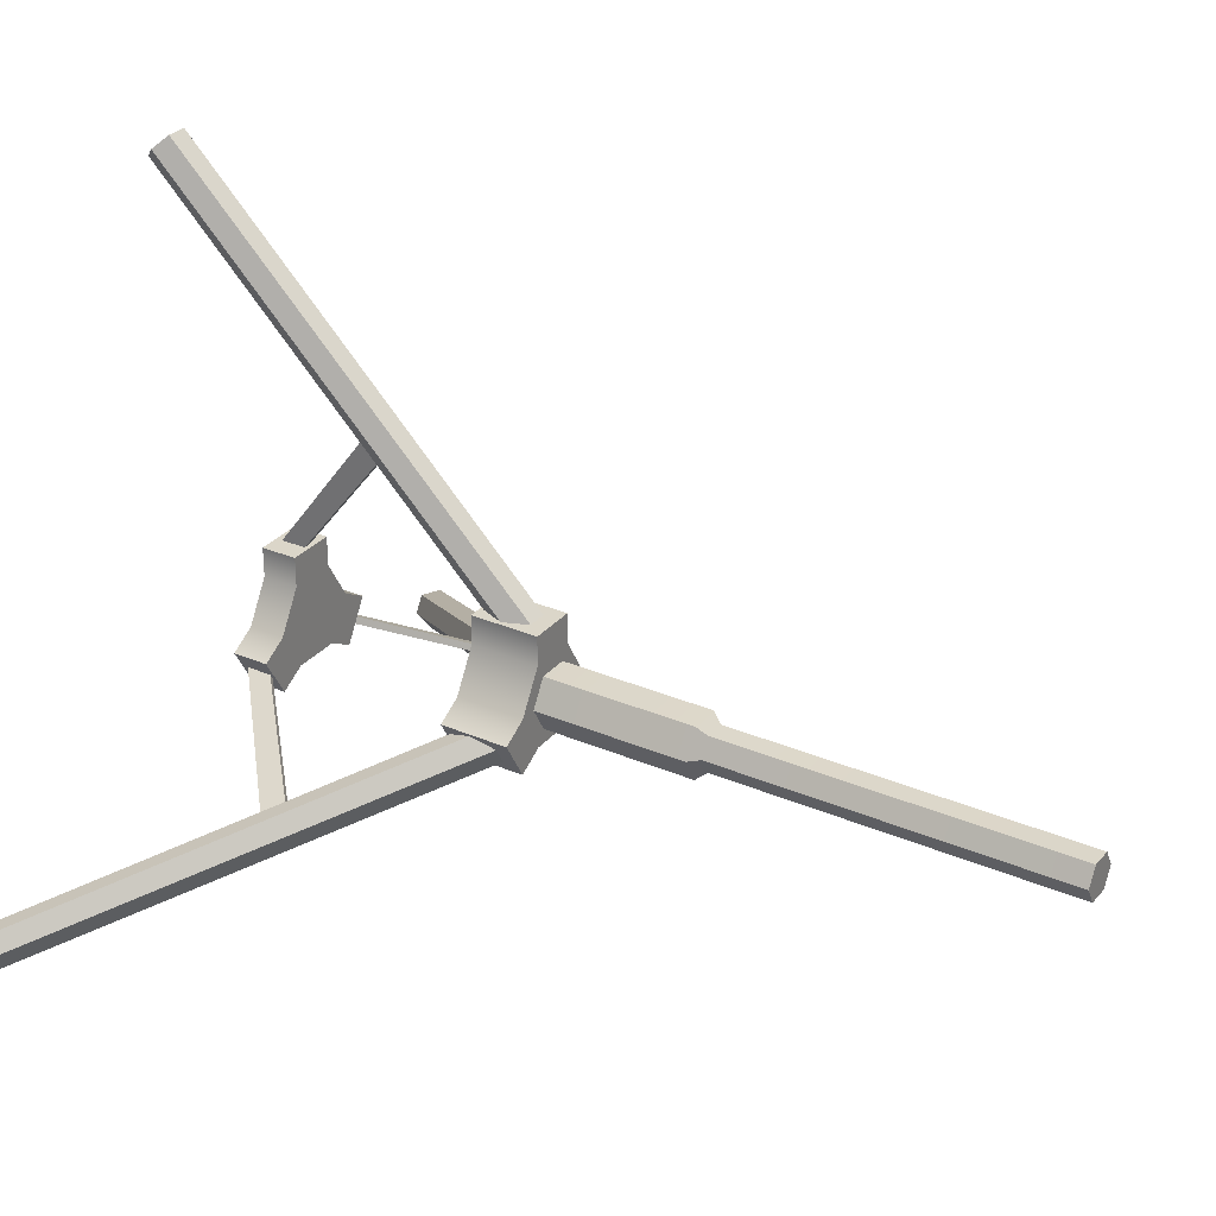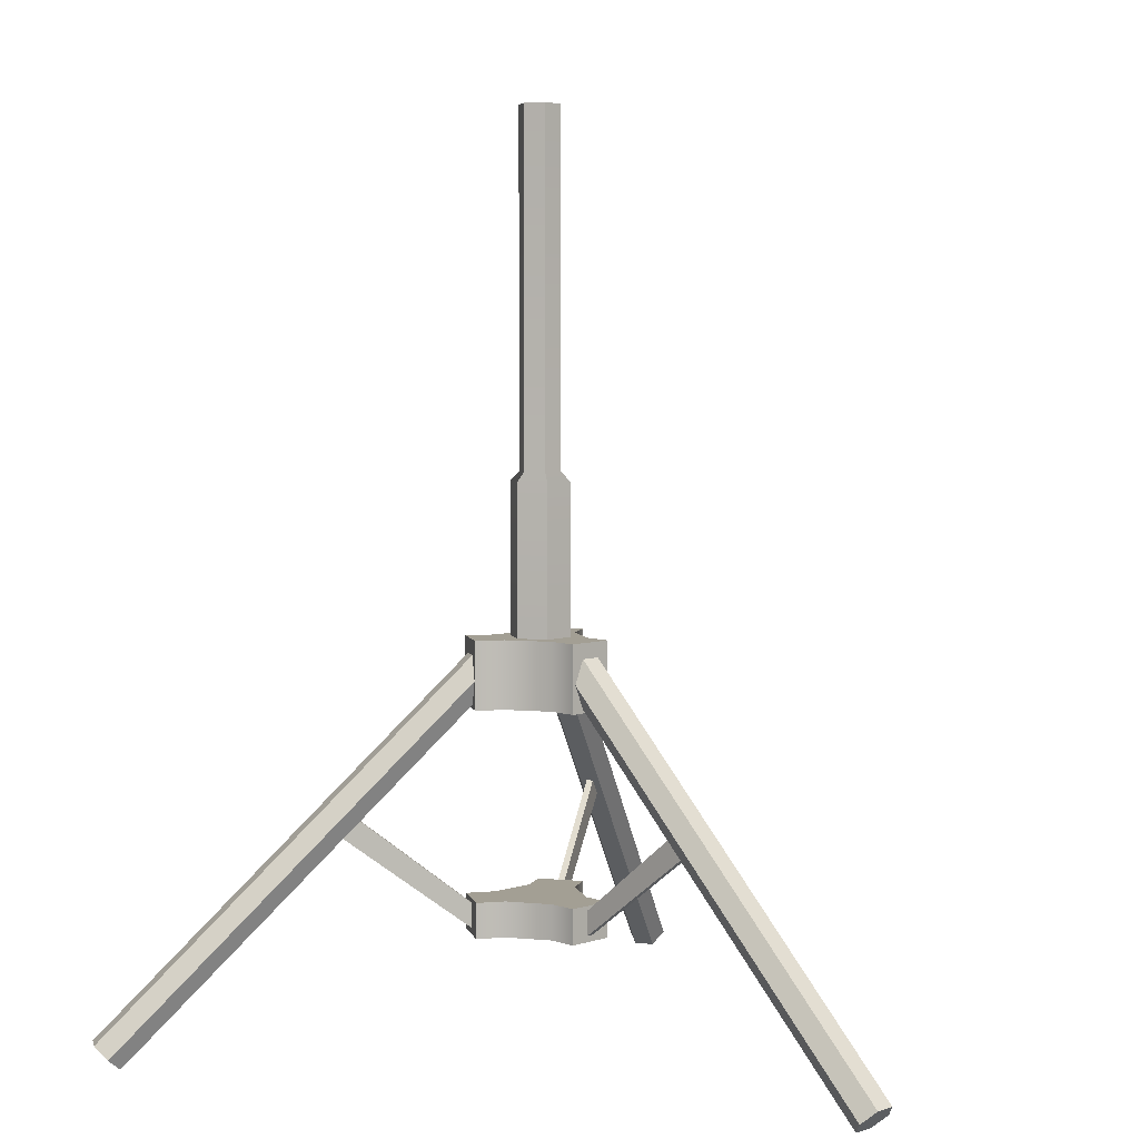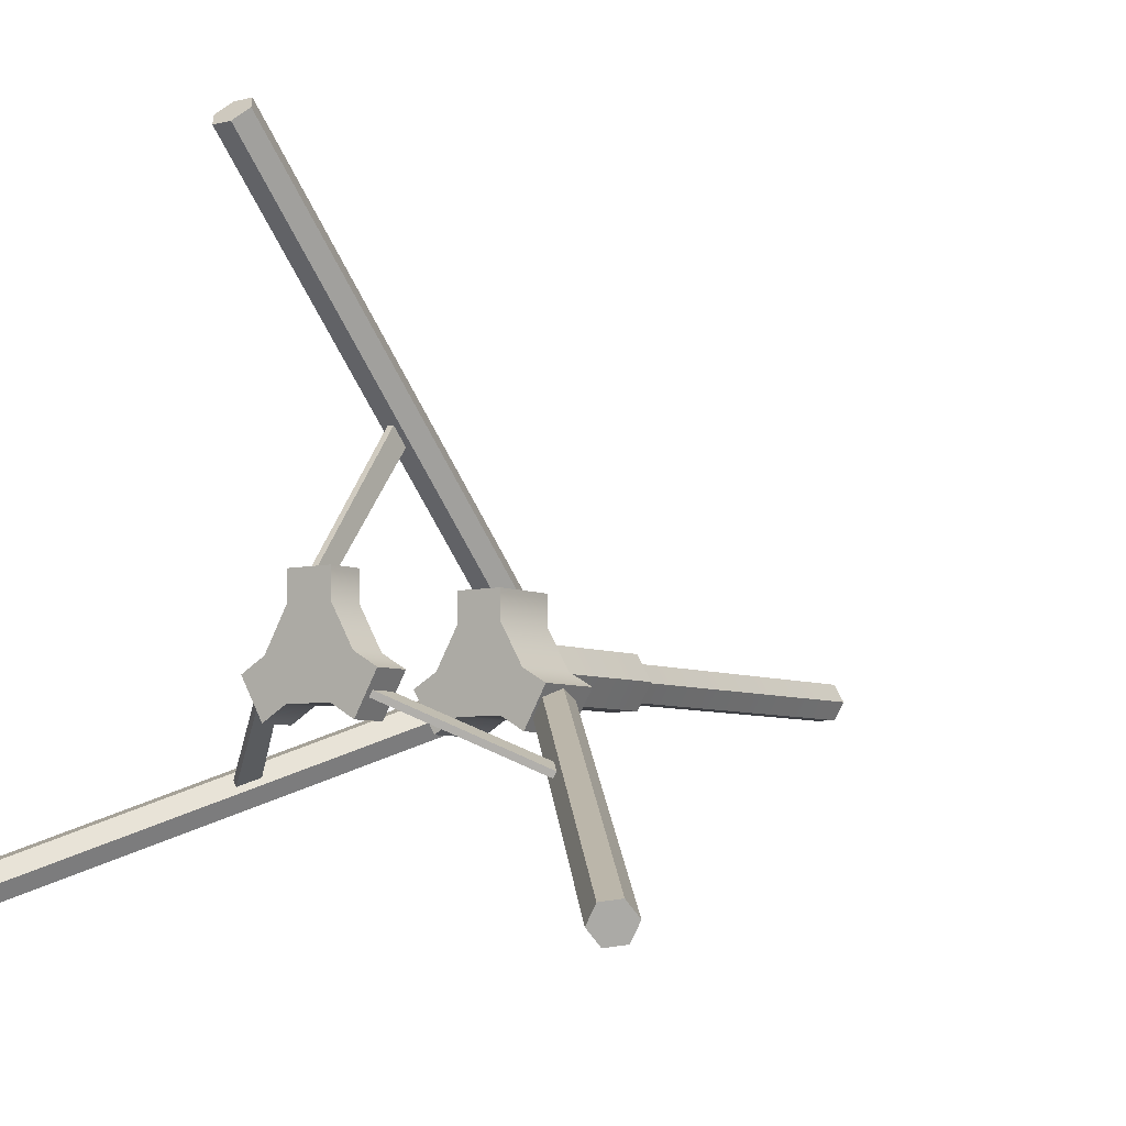
<metadata>
{"format":"obj","ext":"obj","renderer":"f3d","projection":"perspective","resolution":1024,"background":"white","views":[{"elev":29.9,"azim":122.3,"up":"+Z"},{"elev":5.4,"azim":-164.0,"up":"+Y"},{"elev":-6.3,"azim":36.1,"up":"+Z"}]}
</metadata>
<code>
g SM_Prop_Light_Portable_01
v 0.01368 0.7328 -0.02375
v -0.01368 0.7328 -0.02375
v -0.02737 0.7328 -4.548e-05
v -0.01368 0.7328 0.02366
v 0.01368 0.7328 0.02366
v 0.02737 0.7328 -4.548e-05
v 0.01368 1.191 -0.02375
v -0.01368 1.191 -0.02375
v -0.02737 1.191 -4.548e-05
v -0.01368 1.191 0.02366
v 0.01368 1.191 0.02366
v 0.02737 1.191 -4.548e-05
v 9.155e-07 1.191 -4.548e-05
v -0.01368 1.158 0.02366
v -0.02737 1.158 -4.548e-05
v -0.01368 1.158 -0.02375
v 0.01368 1.158 -0.02375
v 0.02737 1.158 -4.548e-05
v 0.01368 1.158 0.02366
v 0.01986 0.7198 -0.03444
v -0.01985 0.7198 -0.03444
v -0.03971 0.7198 -4.548e-05
v -0.01985 0.7198 0.03434
v 0.01986 0.7198 0.03434
v 0.03971 0.7198 -4.548e-05
v 0.01986 0.4835 -0.03444
v -0.01985 0.4835 -0.03444
v 9.155e-07 0.4835 -4.548e-05
v -0.03971 0.4835 -4.548e-05
v -0.01985 0.4835 0.03434
v 0.01986 0.4835 0.03434
v 0.03971 0.4835 -4.548e-05
v 0.01297 0.5079 0.08556
v -0.01297 0.5079 0.08556
v -0.02594 0.4919 0.0698
v -0.01297 0.4759 0.05403
v 0.01297 0.4759 0.05403
v 0.02594 0.4919 0.0698
v 0.01297 0.03201 0.5686
v -0.01297 0.03201 0.5686
v -0.02594 0.016 0.5528
v -0.01297 0 0.5371
v 0.01297 0 0.5371
v 0.02594 0.016 0.5528
v 0 0.016 0.5528
v -0.01297 0.08503 0.4508
v -0.02594 0.101 0.4665
v -0.01297 0.117 0.4823
v 0.01297 0.117 0.4823
v 0.02594 0.101 0.4665
v 0.01297 0.08503 0.4508
v -0.2216 0.2762 -0.133
v -0.2259 0.2762 -0.1254
v -0.2082 0.3029 -0.1253
v -0.2125 0.3029 -0.1177
v -0.07664 0.1835 -0.04932
v -0.08099 0.1835 -0.04178
v -0.07664 0.1509 -0.04932
v -0.08099 0.1509 -0.04178
v 0.03058 0.5227 -0.05301
v -0.03058 0.5227 -0.05301
v -0.06116 0.5227 -4.548e-05
v -0.03058 0.5227 0.05292
v 0.03058 0.5227 0.05292
v 0.06116 0.5227 -4.548e-05
v 0.03058 0.4344 -0.05301
v -0.03058 0.4344 -0.05301
v -0.06116 0.4344 -4.548e-05
v -0.03058 0.4344 0.05292
v 0.03058 0.4344 0.05292
v 0.06116 0.4344 -4.548e-05
v -0.06353 0.5227 -0.07203
v -0.09411 0.5227 -0.01907
v -0.06353 0.4344 -0.07203
v -0.09411 0.4344 -0.01907
v -0.03058 0.5227 0.09096
v 0.03058 0.5227 0.09096
v -0.03058 0.4344 0.09096
v 0.03058 0.4344 0.09096
v 0.09411 0.5227 -0.01907
v 0.06353 0.5227 -0.07203
v 0.09411 0.4344 -0.01907
v 0.06353 0.4344 -0.07203
v 0.03058 0.1892 -0.05301
v -0.03058 0.1892 -0.05301
v -0.06116 0.1892 -4.548e-05
v -0.03058 0.1892 0.05292
v 0.03058 0.1892 0.05292
v 0.06116 0.1892 -4.548e-05
v 0.03058 0.1427 -0.05301
v -0.03058 0.1427 -0.05301
v -0.06116 0.1427 -4.548e-05
v -0.03058 0.1427 0.05292
v 0.03058 0.1427 0.05292
v 0.06116 0.1427 -4.548e-05
v -0.06353 0.1892 -0.07203
v -0.09411 0.1892 -0.01907
v -0.06353 0.1427 -0.07203
v -0.09411 0.1427 -0.01907
v -0.03058 0.1892 0.09096
v 0.03058 0.1892 0.09096
v -0.03058 0.1427 0.09096
v 0.03058 0.1427 0.09096
v 0.09411 0.1892 -0.01907
v 0.06353 0.1892 -0.07203
v 0.09411 0.1427 -0.01907
v 0.06353 0.1427 -0.07203
v 0.2259 0.2762 -0.1254
v 0.2216 0.2762 -0.133
v 0.2125 0.3029 -0.1177
v 0.2082 0.3029 -0.1253
v 0.08099 0.1835 -0.04178
v 0.07664 0.1835 -0.04932
v 0.08099 0.1509 -0.04178
v 0.07664 0.1509 -0.04932
v 0.06765 0.5079 -0.05408
v 0.08062 0.5079 -0.03162
v 0.07345 0.4919 -0.0125
v 0.05332 0.4759 -0.01585
v 0.04035 0.4759 -0.03832
v 0.04751 0.4919 -0.05743
v 0.486 0.03201 -0.2956
v 0.499 0.03201 -0.2731
v 0.4918 0.016 -0.254
v 0.4717 0 -0.2574
v 0.4587 0 -0.2798
v 0.4659 0.016 -0.299
v 0.4788 0.016 -0.2765
v 0.3969 0.08503 -0.2142
v 0.4171 0.101 -0.2109
v 0.4242 0.117 -0.23
v 0.4112 0.117 -0.2525
v 0.3911 0.101 -0.2558
v 0.3839 0.08503 -0.2367
v -0.004356 0.2762 0.2583
v 0.004356 0.2762 0.2583
v -0.004356 0.3029 0.2428
v 0.004356 0.3029 0.2428
v -0.004356 0.1835 0.09096
v 0.004356 0.1835 0.09096
v -0.004356 0.1509 0.09096
v 0.004356 0.1509 0.09096
v -0.08062 0.5079 -0.03162
v -0.06765 0.5079 -0.05408
v -0.04751 0.4919 -0.05743
v -0.04034 0.4759 -0.03832
v -0.05332 0.4759 -0.01585
v -0.07345 0.4919 -0.0125
v -0.499 0.03201 -0.2731
v -0.486 0.03201 -0.2956
v -0.4658 0.016 -0.299
v -0.4587 0 -0.2798
v -0.4717 0 -0.2574
v -0.4918 0.016 -0.254
v -0.4788 0.016 -0.2765
v -0.3839 0.08503 -0.2367
v -0.3911 0.101 -0.2558
v -0.4112 0.117 -0.2525
v -0.4242 0.117 -0.23
v -0.4171 0.101 -0.2109
v -0.3969 0.08503 -0.2142
v -0.01368 0.7328 -0.02375
v -0.01368 1.158 -0.02375
v -0.02737 0.7328 -4.548e-05
v -0.02737 1.158 -4.548e-05
v -0.01368 0.7328 0.02366
v -0.01368 1.158 0.02366
v 0.01368 0.7328 0.02366
v 0.01368 1.158 0.02366
v 0.02737 0.7328 -4.548e-05
v 0.02737 1.158 -4.548e-05
v 0.01368 1.158 -0.02375
v 0.01368 0.7328 -0.02375
v -0.02737 1.158 -4.548e-05
v -0.02737 1.191 -4.548e-05
v -0.01368 1.191 0.02366
v -0.01368 1.158 0.02366
v -0.01368 1.158 -0.02375
v -0.01368 1.191 -0.02375
v -0.02737 1.191 -4.548e-05
v -0.02737 1.158 -4.548e-05
v 0.01368 1.158 -0.02375
v 0.01368 1.191 -0.02375
v -0.01368 1.191 -0.02375
v -0.01368 1.158 -0.02375
v 0.02737 1.158 -4.548e-05
v 0.02737 1.191 -4.548e-05
v 0.01368 1.191 -0.02375
v 0.01368 1.158 -0.02375
v 0.01368 1.158 0.02366
v 0.01368 1.191 0.02366
v 0.02737 1.191 -4.548e-05
v 0.02737 1.158 -4.548e-05
v -0.01368 1.158 0.02366
v -0.01368 1.191 0.02366
v 0.01368 1.191 0.02366
v 0.01368 1.158 0.02366
v -0.01368 0.7328 -0.02375
v 0.01368 0.7328 -0.02375
v -0.02737 0.7328 -4.548e-05
v -0.01985 0.7198 -0.03444
v -0.01368 0.7328 -0.02375
v -0.01368 0.7328 0.02366
v -0.03971 0.7198 -4.548e-05
v -0.02737 0.7328 -4.548e-05
v 0.01368 0.7328 0.02366
v -0.01985 0.7198 0.03434
v -0.01368 0.7328 0.02366
v 0.02737 0.7328 -4.548e-05
v 0.01986 0.7198 0.03434
v 0.01368 0.7328 0.02366
v 0.01368 0.7328 -0.02375
v 0.01986 0.7198 -0.03444
v 0.03971 0.7198 -4.548e-05
v 0.02737 0.7328 -4.548e-05
v -0.01985 0.4835 -0.03444
v 0.01986 0.4835 -0.03444
v -0.03971 0.4835 -4.548e-05
v -0.01985 0.4835 -0.03444
v -0.01985 0.4835 0.03434
v -0.03971 0.4835 -4.548e-05
v 0.01986 0.4835 0.03434
v -0.01985 0.4835 0.03434
v 0.03971 0.4835 -4.548e-05
v 0.01986 0.4835 0.03434
v 0.01986 0.4835 -0.03444
v 0.03971 0.4835 -4.548e-05
v -0.01297 0.5079 0.08556
v -0.01297 0.117 0.4823
v -0.02594 0.4919 0.0698
v -0.02594 0.101 0.4665
v -0.01297 0.4759 0.05403
v -0.01297 0.08503 0.4508
v 0.01297 0.4759 0.05403
v 0.01297 0.08503 0.4508
v 0.02594 0.4919 0.0698
v 0.02594 0.101 0.4665
v 0.01297 0.117 0.4823
v 0.01297 0.5079 0.08556
v -0.02594 0.101 0.4665
v -0.02594 0.016 0.5528
v -0.01297 0 0.5371
v -0.01297 0.08503 0.4508
v -0.01297 0.117 0.4823
v -0.01297 0.03201 0.5686
v -0.02594 0.016 0.5528
v -0.02594 0.101 0.4665
v 0.01297 0.117 0.4823
v 0.01297 0.03201 0.5686
v -0.01297 0.03201 0.5686
v -0.01297 0.117 0.4823
v 0.02594 0.101 0.4665
v 0.02594 0.016 0.5528
v 0.01297 0.03201 0.5686
v 0.01297 0.117 0.4823
v 0.01297 0.08503 0.4508
v 0.01297 0 0.5371
v 0.02594 0.016 0.5528
v 0.02594 0.101 0.4665
v -0.01297 0.08503 0.4508
v -0.01297 0 0.5371
v 0.01297 0 0.5371
v 0.01297 0.08503 0.4508
v -0.2259 0.2762 -0.1254
v -0.2125 0.3029 -0.1177
v -0.08099 0.1835 -0.04178
v -0.08099 0.1509 -0.04178
v -0.07664 0.1509 -0.04932
v -0.07664 0.1835 -0.04932
v -0.2082 0.3029 -0.1253
v -0.2216 0.2762 -0.133
v -0.06116 0.5227 -4.548e-05
v -0.09411 0.5227 -0.01907
v -0.06353 0.5227 -0.07203
v -0.03058 0.5227 -0.05301
v -0.06353 0.5227 -0.07203
v -0.06353 0.4344 -0.07203
v -0.03058 0.4344 -0.05301
v -0.06353 0.4344 -0.07203
v -0.09411 0.4344 -0.01907
v -0.06116 0.4344 -4.548e-05
v -0.09411 0.4344 -0.01907
v -0.09411 0.5227 -0.01907
v 0.03058 0.5227 0.05292
v 0.03058 0.5227 0.09096
v -0.03058 0.5227 0.09096
v -0.03058 0.5227 0.05292
v -0.03058 0.5227 0.09096
v -0.03058 0.4344 0.09096
v -0.03058 0.4344 0.05292
v -0.03058 0.4344 0.09096
v 0.03058 0.4344 0.09096
v 0.03058 0.4344 0.05292
v 0.03058 0.4344 0.09096
v 0.03058 0.5227 0.09096
v 0.03058 0.5227 -0.05301
v 0.06353 0.5227 -0.07203
v 0.09411 0.5227 -0.01907
v 0.06116 0.5227 -4.548e-05
v 0.09411 0.5227 -0.01907
v 0.09411 0.4344 -0.01907
v 0.06116 0.4344 -4.548e-05
v 0.09411 0.4344 -0.01907
v 0.06353 0.4344 -0.07203
v 0.03058 0.4344 -0.05301
v 0.06353 0.4344 -0.07203
v 0.06353 0.5227 -0.07203
v -0.06116 0.1892 -4.548e-05
v -0.09411 0.1892 -0.01907
v -0.06353 0.1892 -0.07203
v -0.03058 0.1892 -0.05301
v -0.06353 0.1892 -0.07203
v -0.06353 0.1427 -0.07203
v -0.03058 0.1427 -0.05301
v -0.06353 0.1427 -0.07203
v -0.09411 0.1427 -0.01907
v -0.06116 0.1427 -4.548e-05
v -0.09411 0.1427 -0.01907
v -0.09411 0.1892 -0.01907
v 0.03058 0.1892 0.05292
v 0.03058 0.1892 0.09096
v -0.03058 0.1892 0.09096
v -0.03058 0.1892 0.05292
v -0.03058 0.1892 0.09096
v -0.03058 0.1427 0.09096
v -0.03058 0.1427 0.05292
v -0.03058 0.1427 0.09096
v 0.03058 0.1427 0.09096
v 0.03058 0.1427 0.05292
v 0.03058 0.1427 0.09096
v 0.03058 0.1892 0.09096
v 0.03058 0.1892 -0.05301
v 0.06353 0.1892 -0.07203
v 0.09411 0.1892 -0.01907
v 0.06116 0.1892 -4.548e-05
v 0.09411 0.1892 -0.01907
v 0.09411 0.1427 -0.01907
v 0.06116 0.1427 -4.548e-05
v 0.09411 0.1427 -0.01907
v 0.06353 0.1427 -0.07203
v 0.03058 0.1427 -0.05301
v 0.06353 0.1427 -0.07203
v 0.06353 0.1892 -0.07203
v 0.2216 0.2762 -0.133
v 0.2082 0.3029 -0.1253
v 0.07664 0.1835 -0.04932
v 0.07664 0.1509 -0.04932
v 0.08099 0.1509 -0.04178
v 0.08099 0.1835 -0.04178
v 0.2125 0.3029 -0.1177
v 0.2259 0.2762 -0.1254
v 0.08062 0.5079 -0.03162
v 0.4242 0.117 -0.23
v 0.07345 0.4919 -0.0125
v 0.4171 0.101 -0.2109
v 0.05332 0.4759 -0.01585
v 0.3969 0.08503 -0.2142
v 0.04035 0.4759 -0.03832
v 0.3839 0.08503 -0.2367
v 0.04751 0.4919 -0.05743
v 0.3911 0.101 -0.2558
v 0.4112 0.117 -0.2525
v 0.06765 0.5079 -0.05408
v 0.4171 0.101 -0.2109
v 0.4918 0.016 -0.254
v 0.4717 0 -0.2574
v 0.3969 0.08503 -0.2142
v 0.4242 0.117 -0.23
v 0.499 0.03201 -0.2731
v 0.4918 0.016 -0.254
v 0.4171 0.101 -0.2109
v 0.4112 0.117 -0.2525
v 0.486 0.03201 -0.2956
v 0.499 0.03201 -0.2731
v 0.4242 0.117 -0.23
v 0.3911 0.101 -0.2558
v 0.4659 0.016 -0.299
v 0.486 0.03201 -0.2956
v 0.4112 0.117 -0.2525
v 0.3839 0.08503 -0.2367
v 0.4587 0 -0.2798
v 0.4659 0.016 -0.299
v 0.3911 0.101 -0.2558
v 0.3969 0.08503 -0.2142
v 0.4717 0 -0.2574
v 0.4587 0 -0.2798
v 0.3839 0.08503 -0.2367
v 0.004356 0.2762 0.2583
v 0.004356 0.3029 0.2428
v 0.004356 0.1835 0.09096
v 0.004356 0.1509 0.09096
v -0.004356 0.1509 0.09096
v -0.004356 0.1835 0.09096
v -0.004356 0.3029 0.2428
v -0.004356 0.2762 0.2583
v -0.06765 0.5079 -0.05408
v -0.4112 0.117 -0.2525
v -0.04751 0.4919 -0.05743
v -0.3911 0.101 -0.2558
v -0.04034 0.4759 -0.03832
v -0.3839 0.08503 -0.2367
v -0.05332 0.4759 -0.01585
v -0.3969 0.08503 -0.2142
v -0.07345 0.4919 -0.0125
v -0.4171 0.101 -0.2109
v -0.4242 0.117 -0.23
v -0.08062 0.5079 -0.03162
v -0.3911 0.101 -0.2558
v -0.4658 0.016 -0.299
v -0.4587 0 -0.2798
v -0.3839 0.08503 -0.2367
v -0.4112 0.117 -0.2525
v -0.486 0.03201 -0.2956
v -0.4658 0.016 -0.299
v -0.3911 0.101 -0.2558
v -0.4242 0.117 -0.23
v -0.499 0.03201 -0.2731
v -0.486 0.03201 -0.2956
v -0.4112 0.117 -0.2525
v -0.4171 0.101 -0.2109
v -0.4918 0.016 -0.254
v -0.499 0.03201 -0.2731
v -0.4242 0.117 -0.23
v -0.3969 0.08503 -0.2142
v -0.4717 0 -0.2574
v -0.4918 0.016 -0.254
v -0.4171 0.101 -0.2109
v -0.3839 0.08503 -0.2367
v -0.4587 0 -0.2798
v -0.4717 0 -0.2574
v -0.3969 0.08503 -0.2142
g SM_Prop_Light_Portable_01_0
f 16 17 1
f 2 16 1
f 15 163 162
f 3 15 162
f 14 165 164
f 4 14 164
f 19 167 166
f 5 19 166
f 18 169 168
f 6 18 168
f 172 171 170
f 173 172 170
f 176 175 174
f 177 176 174
f 180 179 178
f 181 180 178
f 184 183 182
f 185 184 182
f 188 187 186
f 189 188 186
f 192 191 190
f 193 192 190
f 196 195 194
f 197 196 194
f 199 20 198
f 20 21 198
f 20 217 21
f 217 216 21
f 202 201 200
f 201 22 200
f 201 219 22
f 219 218 22
f 205 204 203
f 204 23 203
f 204 221 23
f 221 220 23
f 208 207 206
f 207 24 206
f 207 223 24
f 223 222 24
f 211 210 209
f 210 25 209
f 210 225 25
f 225 224 25
f 215 214 212
f 214 213 212
f 214 227 213
f 227 226 213
f 48 49 33
f 34 48 33
f 47 229 228
f 35 47 228
f 46 231 230
f 36 46 230
f 51 233 232
f 37 51 232
f 50 235 234
f 38 50 234
f 238 237 236
f 239 238 236
f 242 241 240
f 243 242 240
f 246 245 244
f 247 246 244
f 250 249 248
f 251 250 248
f 254 253 252
f 255 254 252
f 258 257 256
f 259 258 256
f 262 261 260
f 263 262 260
f 57 56 54
f 55 57 54
f 53 52 58
f 59 53 58
f 266 265 264
f 267 266 264
f 270 269 268
f 271 270 268
f 74 75 73
f 72 74 73
f 78 79 77
f 76 78 77
f 82 83 81
f 80 82 81
f 274 273 272
f 275 274 272
f 272 296 275
f 287 296 272
f 284 296 287
f 287 286 284
f 286 285 284
f 299 296 284
f 299 298 296
f 298 297 296
f 277 276 61
f 67 277 61
f 66 67 61
f 60 66 61
f 60 307 66
f 307 306 66
f 280 279 278
f 281 280 278
f 305 281 278
f 302 281 305
f 305 304 302
f 304 303 302
f 302 290 281
f 293 290 302
f 293 292 290
f 292 291 290
f 283 282 68
f 62 283 68
f 62 68 63
f 68 69 63
f 69 289 63
f 289 288 63
f 295 294 70
f 64 295 70
f 64 70 65
f 70 71 65
f 71 301 65
f 301 300 65
f 98 99 97
f 96 98 97
f 102 103 101
f 100 102 101
f 106 107 105
f 104 106 105
f 310 309 308
f 311 310 308
f 308 332 311
f 323 332 308
f 320 332 323
f 323 322 320
f 322 321 320
f 335 332 320
f 335 334 332
f 334 333 332
f 313 312 85
f 91 313 85
f 90 91 85
f 84 90 85
f 84 343 90
f 343 342 90
f 316 315 314
f 317 316 314
f 341 317 314
f 338 317 341
f 341 340 338
f 340 339 338
f 338 326 317
f 329 326 338
f 329 328 326
f 328 327 326
f 319 318 92
f 86 319 92
f 86 92 87
f 92 93 87
f 93 325 87
f 325 324 87
f 331 330 94
f 88 331 94
f 88 94 89
f 94 95 89
f 95 337 89
f 337 336 89
f 113 112 110
f 111 113 110
f 109 108 114
f 115 109 114
f 346 345 344
f 347 346 344
f 350 349 348
f 351 350 348
f 131 132 116
f 117 131 116
f 130 353 352
f 118 130 352
f 129 355 354
f 119 129 354
f 134 357 356
f 120 134 356
f 133 359 358
f 121 133 358
f 362 361 360
f 363 362 360
f 366 365 364
f 367 366 364
f 370 369 368
f 371 370 368
f 374 373 372
f 375 374 372
f 378 377 376
f 379 378 376
f 382 381 380
f 383 382 380
f 386 385 384
f 387 386 384
f 140 139 137
f 138 140 137
f 136 135 141
f 142 136 141
f 390 389 388
f 391 390 388
f 394 393 392
f 395 394 392
f 158 159 143
f 144 158 143
f 157 397 396
f 145 157 396
f 156 399 398
f 146 156 398
f 161 401 400
f 147 161 400
f 160 403 402
f 148 160 402
f 406 405 404
f 407 406 404
f 410 409 408
f 411 410 408
f 414 413 412
f 415 414 412
f 418 417 416
f 419 418 416
f 422 421 420
f 423 422 420
f 426 425 424
f 427 426 424
f 430 429 428
f 431 430 428
f 8 13 7
f 7 13 12
f 9 13 8
f 12 13 11
f 10 13 9
f 11 13 10
f 26 28 27
f 27 28 29
f 32 28 26
f 29 28 30
f 31 28 32
f 30 28 31
f 40 45 39
f 39 45 44
f 41 45 40
f 44 45 43
f 42 45 41
f 43 45 42
f 123 128 122
f 122 128 127
f 124 128 123
f 127 128 126
f 125 128 124
f 126 128 125
f 150 155 149
f 149 155 154
f 151 155 150
f 154 155 153
f 152 155 151
f 153 155 152

</code>
